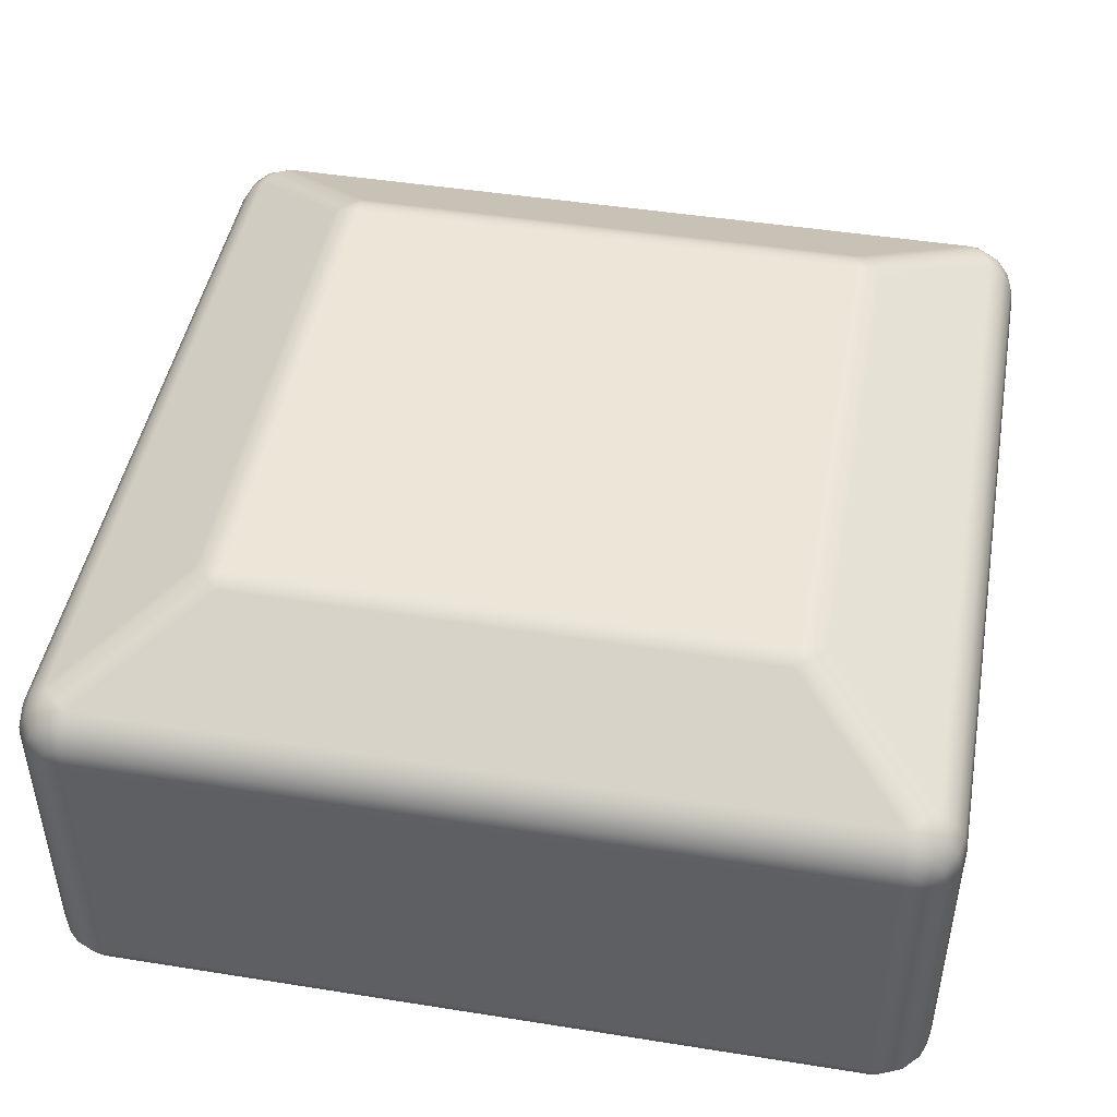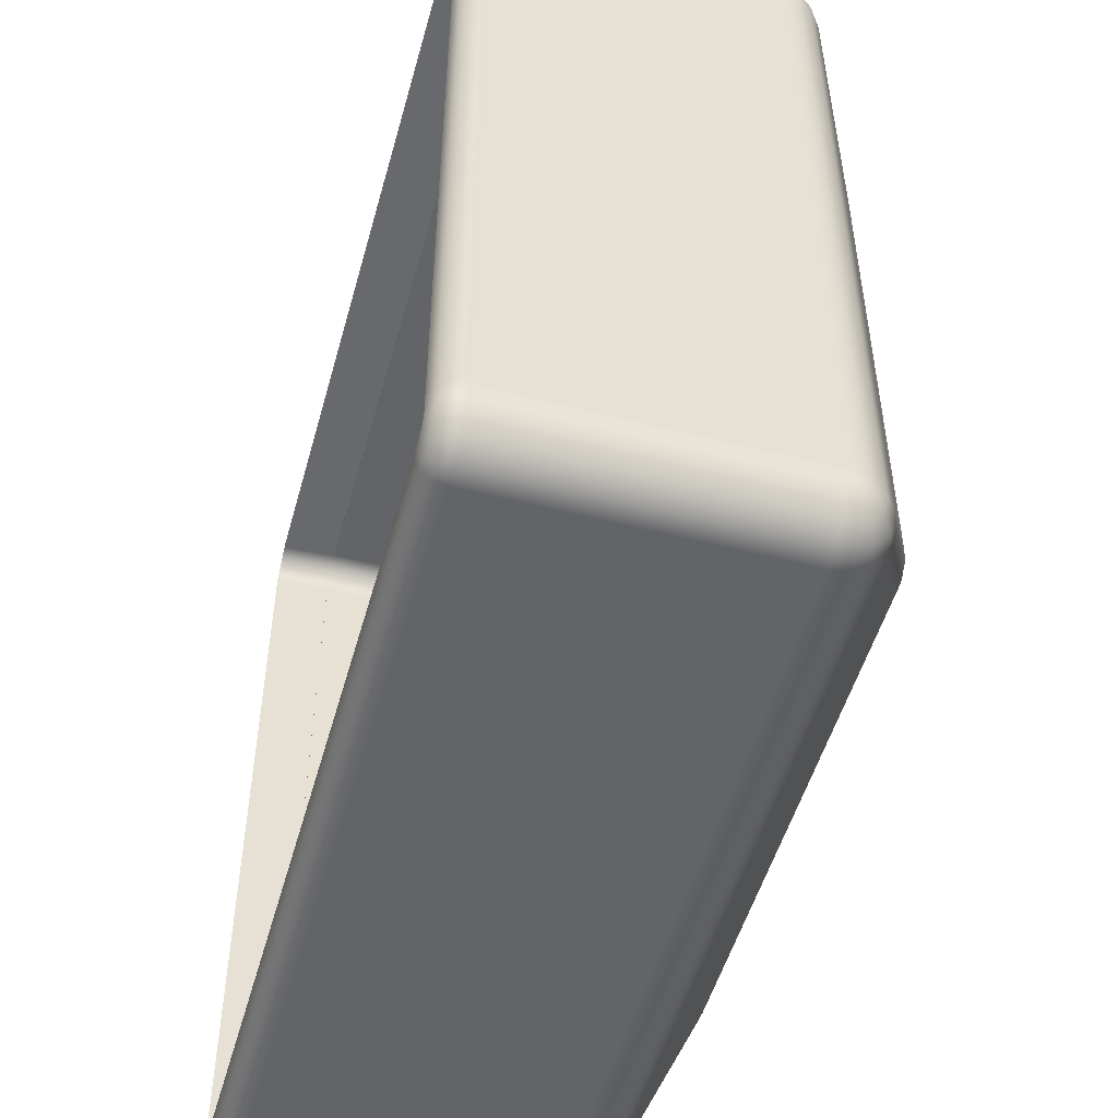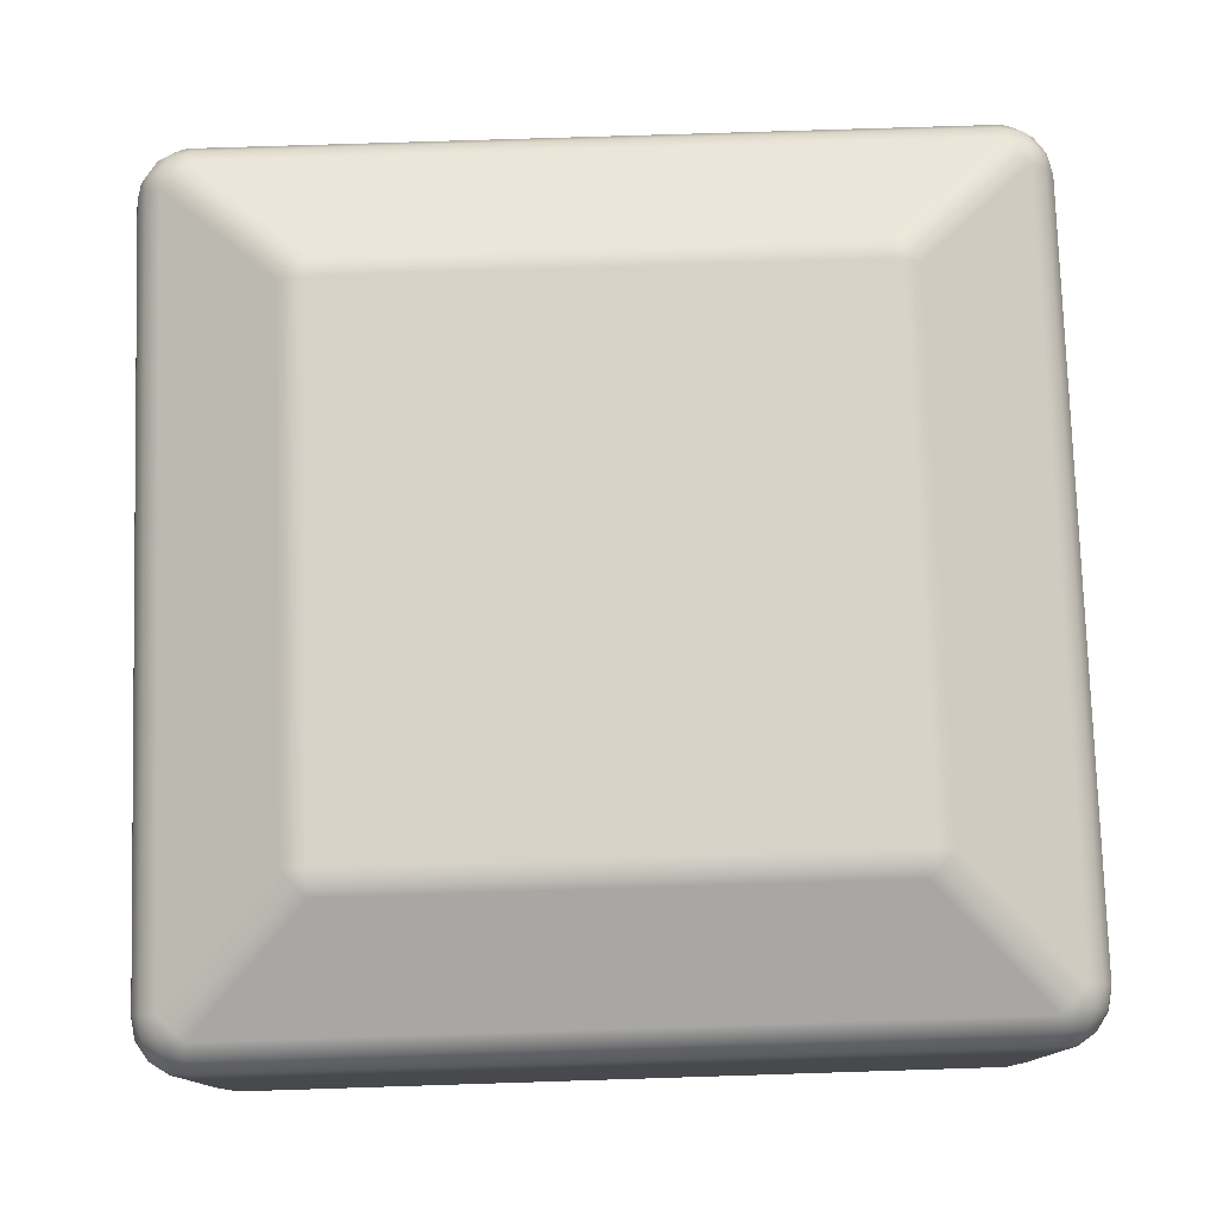
<metadata>
{"format":"obj","ext":"obj","renderer":"f3d","projection":"perspective","resolution":1024,"background":"white","views":[{"elev":46.2,"azim":-79.7,"up":"+Y"},{"elev":-51.2,"azim":74.5,"up":"+Z"},{"elev":77.5,"azim":-91.8,"up":"+Y"}]}
</metadata>
<code>
v  27.4 2 -31.4
v  -27.4 2 -31.4
v  27.4 22.6 -31.4
v  -27.4 22.6 -31.4
v  -31.4 2 -27.4
v  -31.4 2 27.4
v  -31.4 22.6 -27.4
v  -31.4 22.6 27.4
v  -27.4 2 31.4
v  27.4 2 31.4
v  -27.4 22.6 31.4
v  27.4 22.6 31.4
v  31.4 2 27.4
v  31.4 2 -27.4
v  31.4 22.6 27.4
v  31.4 22.6 -27.4
v  19.12 30.53 21
v  -19.12 30.53 21
v  27.4 26.13 29.28
v  -27.4 26.13 29.28
v  21 30.53 19.12
v  29.28 26.13 27.4
v  21 30.53 -19.12
v  29.28 26.13 -27.4
v  27.4 26.13 -29.28
v  -27.4 26.13 -29.28
v  19.12 30.53 -21
v  -19.12 30.53 -21
v  -29.28 26.13 -27.4
v  -29.28 26.13 27.4
v  -21 30.53 -19.12
v  -21 30.53 19.12
v  19.12 31 -19.12
v  -19.12 31 -19.12
v  19.12 31 19.12
v  -19.12 31 19.12
v  28.93 2 31.1
v  28.93 22.6 31.1
v  30.23 2 30.23
v  30.23 22.6 30.23
v  31.1 2 28.93
v  31.1 22.6 28.93
v  28.07 26.32 28.71
v  19.79 30.72 20.43
v  28.71 26.32 28.07
v  20.43 30.72 19.79
v  31.1 22.6 -28.93
v  31.1 2 -28.93
v  30.23 2 -30.23
v  30.23 22.6 -30.23
v  28.93 2 -31.1
v  28.93 22.6 -31.1
v  28.71 26.32 -28.07
v  20.43 30.72 -19.79
v  28.07 26.32 -28.71
v  19.79 30.72 -20.43
v  -28.93 2 -31.1
v  -28.93 22.6 -31.1
v  -30.23 2 -30.23
v  -30.23 22.6 -30.23
v  -31.1 2 -28.93
v  -31.1 22.6 -28.93
v  -28.07 26.32 -28.71
v  -19.79 30.72 -20.43
v  -28.71 26.32 -28.07
v  -20.43 30.72 -19.79
v  -31.1 2 28.93
v  -31.1 22.6 28.93
v  -30.23 2 30.23
v  -30.23 22.6 30.23
v  -28.93 2 31.1
v  -28.93 22.6 31.1
v  -28.71 26.32 28.07
v  -20.43 30.72 19.79
v  -28.07 26.32 28.71
v  -19.79 30.72 20.43
v  27.4 25.24 -30.4
v  -27.4 25.24 -30.4
v  27.4 24.01 -31.14
v  -27.4 24.01 -31.14
v  28.93 23.36 -31.01
v  28.93 24.77 -30.39
v  28.93 25.8 -29.25
v  30.23 25.05 -28.81
v  30.23 25.41 -27.7
v  31.1 24.12 -27.56
v  30.4 25.24 -27.4
v  31.14 24.01 -27.4
v  31.1 22.91 -28.9
v  30.23 23.18 -30.17
v  31.1 23.92 -28.17
v  31.1 23.5 -28.64
v  30.23 24.26 -29.69
v  -28.93 25.8 -29.25
v  -28.93 24.77 -30.39
v  -28.93 23.36 -31.01
v  -30.23 23.18 -30.17
v  -30.23 24.26 -29.69
v  -30.23 25.05 -28.81
v  -30.23 25.41 -27.7
v  -31.1 23.92 -28.17
v  -31.1 24.12 -27.56
v  -31.1 22.91 -28.9
v  -31.1 23.5 -28.64
v  -31.14 24.01 -27.4
v  -30.4 25.24 -27.4
v  31.14 24.01 27.4
v  30.4 25.24 27.4
v  -30.4 25.24 27.4
v  -31.14 24.01 27.4
v  31.1 24.05 27.87
v  30.23 25.29 28.27
v  28.93 26.11 28.54
v  28.93 25.34 29.87
v  30.23 24.7 29.29
v  30.23 23.75 29.98
v  31.1 23.22 28.8
v  27.4 25.24 30.4
v  28.93 24.1 30.78
v  27.4 24.01 31.14
v  31.1 23.73 28.42
v  -30.23 25.29 28.27
v  -28.93 26.11 28.54
v  -28.93 25.34 29.87
v  -27.4 25.24 30.4
v  -28.93 24.1 30.78
v  -27.4 24.01 31.14
v  -31.1 24.05 27.87
v  -31.1 23.22 28.8
v  -30.23 23.75 29.98
v  -31.1 23.73 28.42
v  -30.23 24.7 29.29
v  19.77 30.95 -19.12
v  19.12 30.95 -19.77
v  19.12 30.79 -20.4
v  20.4 30.79 -19.12
v  20.65 30.68 -19.5
v  -19.12 30.95 -19.77
v  -19.12 30.79 -20.4
v  20.4 30.79 19.12
v  19.77 30.95 19.12
v  -19.77 30.95 -19.12
v  -20.65 30.68 -19.5
v  -20.4 30.79 -19.12
v  19.12 30.79 20.4
v  19.12 30.95 19.77
v  -19.77 30.95 19.12
v  -20.4 30.79 19.12
v  -19.12 30.79 20.4
v  -19.12 30.95 19.77
v  27.86 0.0469 29.79
v  27.4 0.0383 29.79
v  26.8 4 28.73
v  -27.4 0.0383 29.79
v  -26.8 4 28.73
v  -27.86 0.0469 29.79
v  29.79 0.0469 -27.86
v  29.79 0.0383 -27.4
v  28.73 4 -26.8
v  29.79 0.0383 27.4
v  28.73 4 26.8
v  29.79 0.0469 27.86
v  -27.86 0.0469 -29.79
v  -27.4 0.0383 -29.79
v  -26.8 4 -28.73
v  27.4 0.0383 -29.79
v  26.8 4 -28.73
v  27.86 0.0469 -29.79
v  -29.79 0.0469 27.86
v  -29.79 0.0383 27.4
v  -28.73 4 26.8
v  -29.79 0.0383 -27.4
v  -28.73 4 -26.8
v  -29.79 0.0469 -27.86
v  -26.7 4 -28.7
v  -27.7 4 -28.43
v  -27.77 4 -28.47
v  -28.47 4 -27.77
v  -28.43 4 -27.7
v  -28.7 4 -26.7
v  -28.7 4 26.7
v  -28.43 4 27.7
v  27.77 4 -28.47
v  27.7 4 -28.43
v  26.7 4 -28.7
v  28.47 4 -27.77
v  28.43 4 -27.7
v  28.7 4 -26.7
v  28.7 4 26.7
v  28.43 4 27.7
v  28.47 4 27.77
v  27.7 4 28.43
v  27.77 4 28.47
v  26.7 4 28.7
v  -26.7 4 28.7
v  -27.7 4 28.43
v  -27.77 4 28.47
v  -28.47 4 27.77
v  18.5 28.3 -19.44
v  -19.44 28.3 -18.5
v  -18.5 28.3 -19.44
v  -19.38 28.3 -18.91
v  -18.91 28.3 -19.38
v  -19.2 28.3 -19.2
v  18.91 28.3 -19.38
v  19.38 28.3 -18.91
v  19.44 28.3 -18.5
v  -19.44 28.3 18.5
v  -18.5 28.3 19.44
v  -18.91 28.3 19.38
v  19.2 28.3 -19.2
v  19.44 28.3 18.5
v  18.5 28.3 19.44
v  18.91 28.3 19.38
v  19.38 28.3 18.91
v  19.2 28.3 19.2
v  -19.2 28.3 19.2
v  -19.38 28.3 18.91
v  26.26 24.17 27.2
v  25.4 24.07 27.4
v  -25.4 24.07 27.4
v  -26.26 24.17 27.2
v  -27.2 24.17 26.26
v  -27.2 24.17 -26.26
v  -27.4 24.07 25.4
v  -27.4 24.07 -25.4
v  -26.26 24.17 -27.2
v  -25.4 24.07 -27.4
v  25.4 24.07 -27.4
v  26.26 24.17 -27.2
v  27.2 24.17 -26.26
v  27.4 24.07 -25.4
v  27.4 24.07 25.4
v  27.2 24.17 26.26
v  -25.4 22.38 27.4
v  25.4 22.38 27.4
v  -27.4 22.38 -25.4
v  -27.4 22.38 25.4
v  -25.4 22.38 -27.4
v  25.4 22.38 -27.4
v  27.4 22.38 25.4
v  27.4 22.38 -25.4
v  26.7 22.38 -28.7
v  -26.7 22.38 -28.7
v  -26.4 22.38 -27.13
v  -27.7 22.38 -28.43
v  -28.43 22.38 -27.7
v  -27.13 22.38 -26.4
v  -28.7 22.38 -26.7
v  -28.7 22.38 26.7
v  -27.13 22.38 26.4
v  27.7 22.38 -28.43
v  26.4 22.38 -27.13
v  28.43 22.38 -27.7
v  27.13 22.38 -26.4
v  28.7 22.38 -26.7
v  28.7 22.38 26.7
v  27.13 22.38 26.4
v  28.43 22.38 27.7
v  26.4 22.38 27.13
v  27.7 22.38 28.43
v  26.7 22.38 28.7
v  -26.7 22.38 28.7
v  -26.4 22.38 27.13
v  -27.7 22.38 28.43
v  -28.43 22.38 27.7
v  28.59 0.0731 -29.64
v  29.22 0.0838 -29.22
v  29.64 0.0731 -28.59
v  26.81 24.25 -26.81
v  -29.64 0.0731 -28.59
v  -29.22 0.0838 -29.22
v  -28.59 0.0731 -29.64
v  -26.81 24.25 -26.81
v  29.64 0.0731 28.59
v  29.22 0.0838 29.22
v  28.59 0.0731 29.64
v  26.81 24.25 26.81
v  -26.81 24.25 26.81
v  -28.59 0.0731 29.64
v  -29.22 0.0838 29.22
v  -29.64 0.0731 28.59
v  -30.62 0.4131 -27.4
v  -30.64 0.4885 -28.09
v  -30.08 0.4885 -29.35
v  -29.05 0.4885 -30.27
v  -27.75 0.4885 -30.69
v  -27.4 0.4131 -30.62
v  -31.19 1.115 -27.4
v  -31.23 1.437 -28.21
v  -30.57 1.437 -29.7
v  -29.36 1.437 -30.79
v  -27.81 1.437 -31.3
v  -27.4 1.115 -31.19
v  27.4 0.4131 -30.62
v  27.4 1.115 -31.19
v  -31.19 1.115 27.4
v  -30.62 0.4131 27.4
v  28.42 0.4885 -30.55
v  29.61 0.4885 -29.86
v  30.42 0.4885 -28.75
v  30.62 0.4131 -27.4
v  28.61 1.437 -31.13
v  30.02 1.437 -30.31
v  30.98 1.437 -28.99
v  31.19 1.115 -27.4
v  -30.64 0.4885 28.09
v  -30.08 0.4885 29.35
v  -29.05 0.4885 30.27
v  -27.75 0.4885 30.69
v  -27.4 0.4131 30.62
v  -27.4 1.115 31.19
v  -27.81 1.437 31.3
v  -29.36 1.437 30.79
v  -30.57 1.437 29.7
v  -31.23 1.437 28.21
v  30.62 0.4131 27.4
v  31.19 1.115 27.4
v  27.4 1.115 31.19
v  27.4 0.4131 30.62
v  30.42 0.4885 28.75
v  29.61 0.4885 29.86
v  28.42 0.4885 30.55
v  30.98 1.437 28.99
v  30.02 1.437 30.31
v  28.61 1.437 31.13
g 60x60_outer_cap
f 1 2 3
f 3 2 4
f 5 6 7
f 7 6 8
f 9 10 11
f 11 10 12
f 13 14 15
f 15 14 16
f 17 18 19
f 19 18 20
f 21 22 23
f 23 22 24
f 25 26 27
f 27 26 28
f 29 30 31
f 31 30 32
f 33 34 35
f 35 34 36
f 10 37 12
f 12 37 38
f 38 37 39
f 38 39 40
f 40 39 41
f 40 41 42
f 42 41 15
f 15 41 13
f 19 43 17
f 17 43 44
f 44 43 45
f 44 45 46
f 46 45 21
f 21 45 22
f 16 14 47
f 47 14 48
f 47 48 49
f 47 49 50
f 50 49 51
f 50 51 52
f 52 51 1
f 52 1 3
f 24 53 23
f 23 53 54
f 54 53 55
f 54 55 56
f 56 55 27
f 27 55 25
f 2 57 4
f 4 57 58
f 58 57 59
f 58 59 60
f 60 59 61
f 60 61 62
f 62 61 5
f 62 5 7
f 26 63 28
f 28 63 64
f 64 63 65
f 64 65 66
f 66 65 31
f 31 65 29
f 6 67 8
f 8 67 68
f 68 67 69
f 68 69 70
f 70 69 71
f 70 71 72
f 72 71 9
f 72 9 11
f 30 73 32
f 32 73 74
f 74 73 75
f 74 75 76
f 76 75 18
f 18 75 20
f 25 77 26
f 26 77 78
f 78 77 79
f 78 79 80
f 80 79 3
f 80 3 4
f 52 3 81
f 81 3 79
f 81 79 82
f 82 79 77
f 82 77 83
f 83 77 25
f 83 25 55
f 55 53 83
f 83 53 24
f 83 24 84
f 84 24 85
f 84 85 86
f 86 85 87
f 86 87 88
f 24 87 85
f 88 16 86
f 16 47 89
f 89 47 50
f 89 50 90
f 90 50 52
f 90 52 81
f 86 16 91
f 91 16 92
f 92 16 89
f 92 89 90
f 90 81 93
f 93 81 82
f 93 82 84
f 84 82 83
f 91 92 93
f 93 92 90
f 91 93 84
f 86 91 84
f 63 26 94
f 94 26 78
f 94 78 95
f 95 78 80
f 95 80 96
f 96 80 4
f 96 4 58
f 58 60 96
f 96 60 97
f 96 97 95
f 95 97 98
f 95 98 94
f 94 98 99
f 94 99 100
f 100 99 101
f 100 101 102
f 102 101 7
f 60 62 97
f 97 62 103
f 97 103 98
f 98 103 104
f 98 104 99
f 99 104 101
f 62 7 103
f 7 105 102
f 102 105 106
f 102 106 100
f 100 106 29
f 100 29 65
f 100 65 94
f 94 65 63
f 103 7 104
f 104 7 101
f 16 88 15
f 15 88 107
f 107 88 87
f 107 87 108
f 108 87 24
f 108 24 22
f 29 106 30
f 30 106 109
f 109 106 105
f 109 105 110
f 110 105 7
f 110 7 8
f 15 107 111
f 111 107 108
f 111 108 112
f 112 108 22
f 112 22 113
f 113 22 45
f 113 45 43
f 43 19 113
f 113 19 114
f 113 114 115
f 115 114 116
f 115 116 117
f 117 116 42
f 117 42 15
f 19 118 114
f 114 118 119
f 114 119 116
f 116 119 40
f 116 40 42
f 118 120 119
f 119 120 38
f 119 38 40
f 120 12 38
f 117 15 121
f 121 15 111
f 121 111 112
f 121 112 115
f 115 112 113
f 117 121 115
f 109 122 30
f 30 122 123
f 30 123 73
f 73 123 75
f 75 123 20
f 20 123 124
f 20 124 125
f 125 124 126
f 125 126 127
f 127 126 72
f 127 72 11
f 122 109 128
f 128 109 110
f 128 110 8
f 8 68 129
f 129 68 70
f 129 70 130
f 130 70 72
f 130 72 126
f 128 8 131
f 131 8 129
f 124 123 122
f 122 128 132
f 132 128 131
f 132 131 130
f 130 131 129
f 132 130 126
f 122 132 124
f 124 132 126
f 12 120 11
f 11 120 127
f 127 120 118
f 127 118 125
f 125 118 19
f 125 19 20
f 33 133 134
f 134 133 56
f 134 56 135
f 135 56 27
f 56 133 54
f 54 133 136
f 54 136 137
f 137 136 23
f 137 23 54
f 34 33 138
f 138 33 134
f 138 134 135
f 27 28 135
f 135 28 139
f 135 139 138
f 21 23 140
f 140 23 136
f 140 136 133
f 33 35 133
f 133 35 141
f 133 141 140
f 34 138 142
f 142 138 64
f 142 64 66
f 138 139 64
f 64 139 28
f 31 143 66
f 66 143 144
f 66 144 142
f 31 144 143
f 17 44 145
f 145 44 146
f 146 44 141
f 146 141 35
f 44 46 141
f 141 46 140
f 140 46 21
f 36 34 147
f 147 34 142
f 147 142 144
f 31 32 144
f 144 32 148
f 144 148 147
f 18 17 149
f 149 17 145
f 149 145 146
f 35 36 146
f 146 36 150
f 146 150 149
f 36 147 150
f 150 147 76
f 150 76 149
f 149 76 18
f 76 147 74
f 74 147 148
f 74 148 32
f 151 152 153
f 153 152 154
f 153 154 155
f 155 154 156
f 157 158 159
f 159 158 160
f 159 160 161
f 161 160 162
f 163 164 165
f 165 164 166
f 165 166 167
f 167 166 168
f 169 170 171
f 171 170 172
f 171 172 173
f 173 172 174
f 167 175 165
f 165 175 176
f 165 176 177
f 177 176 178
f 178 176 179
f 178 179 173
f 173 179 180
f 173 180 171
f 171 180 181
f 171 181 182
f 183 184 167
f 167 184 185
f 167 185 175
f 183 186 184
f 184 186 187
f 187 186 159
f 187 159 188
f 188 159 161
f 188 161 189
f 189 161 190
f 190 161 191
f 190 191 192
f 192 191 193
f 192 193 153
f 192 153 194
f 194 153 155
f 194 155 195
f 195 155 196
f 196 155 197
f 196 197 198
f 196 198 182
f 182 198 171
f 199 200 201
f 201 200 202
f 201 202 203
f 203 202 204
f 205 206 199
f 199 206 207
f 199 207 208
f 208 207 209
f 208 209 210
f 205 211 206
f 207 212 209
f 209 212 213
f 213 212 214
f 214 212 215
f 214 215 216
f 217 218 210
f 210 218 208
f 208 200 199
f 219 220 213
f 213 220 221
f 213 221 209
f 209 221 222
f 208 223 200
f 200 223 224
f 224 223 225
f 224 225 226
f 227 228 201
f 201 228 229
f 201 229 199
f 199 229 230
f 231 232 207
f 207 232 233
f 207 233 212
f 212 233 234
f 221 220 235
f 235 220 236
f 226 225 237
f 237 225 238
f 239 240 228
f 228 240 229
f 233 232 241
f 241 232 242
f 243 239 244
f 244 239 245
f 244 245 246
f 246 245 247
f 247 245 248
f 247 248 249
f 249 248 237
f 249 237 250
f 250 237 238
f 250 238 251
f 252 253 243
f 243 253 240
f 243 240 239
f 252 254 253
f 253 254 255
f 255 254 256
f 255 256 242
f 242 256 257
f 242 257 241
f 241 257 258
f 258 257 259
f 258 259 260
f 260 259 261
f 260 261 262
f 260 262 236
f 236 262 263
f 236 263 235
f 235 263 264
f 264 263 265
f 264 265 266
f 264 266 251
f 251 266 250
f 257 256 189
f 189 256 188
f 263 262 195
f 195 262 194
f 181 180 250
f 250 180 249
f 175 185 244
f 244 185 243
f 168 267 167
f 167 267 183
f 183 267 268
f 183 268 186
f 186 268 269
f 186 269 159
f 159 269 157
f 256 254 188
f 188 254 187
f 187 254 252
f 187 252 184
f 184 252 243
f 184 243 185
f 199 230 205
f 205 230 270
f 205 270 211
f 211 270 206
f 206 270 231
f 206 231 207
f 174 271 173
f 173 271 178
f 178 271 272
f 178 272 177
f 177 272 273
f 177 273 165
f 165 273 163
f 244 246 175
f 175 246 176
f 176 246 247
f 176 247 179
f 179 247 180
f 180 247 249
f 200 224 202
f 202 224 274
f 202 274 204
f 204 274 203
f 203 274 227
f 203 227 201
f 162 275 161
f 161 275 191
f 191 275 276
f 191 276 193
f 193 276 277
f 193 277 153
f 153 277 151
f 262 261 194
f 194 261 192
f 192 261 259
f 192 259 190
f 190 259 257
f 190 257 189
f 212 234 215
f 215 234 278
f 215 278 216
f 216 278 214
f 214 278 219
f 214 219 213
f 209 222 210
f 210 222 279
f 210 279 217
f 217 279 218
f 218 279 223
f 218 223 208
f 181 250 182
f 182 250 266
f 182 266 265
f 182 265 196
f 196 265 263
f 196 263 195
f 156 280 155
f 155 280 197
f 197 280 281
f 197 281 198
f 198 281 282
f 198 282 171
f 171 282 169
f 229 240 230
f 230 240 253
f 230 253 270
f 270 253 255
f 270 255 231
f 231 255 242
f 231 242 232
f 233 241 234
f 234 241 258
f 234 258 278
f 278 258 260
f 278 260 219
f 219 260 236
f 219 236 220
f 221 235 222
f 222 235 264
f 222 264 279
f 279 264 251
f 279 251 223
f 223 251 238
f 223 238 225
f 226 237 224
f 224 237 248
f 224 248 274
f 274 248 245
f 274 245 227
f 227 245 239
f 227 239 228
f 172 283 174
f 174 283 284
f 174 284 271
f 271 284 285
f 271 285 272
f 272 285 286
f 272 286 273
f 273 286 287
f 273 287 163
f 163 287 288
f 163 288 164
f 283 289 284
f 284 289 290
f 284 290 285
f 285 290 291
f 285 291 286
f 286 291 292
f 286 292 287
f 287 292 293
f 287 293 294
f 294 293 2
f 2 293 57
f 57 293 292
f 57 292 59
f 59 292 291
f 59 291 61
f 61 291 290
f 61 290 5
f 5 290 289
f 294 288 287
f 166 164 295
f 295 164 288
f 295 288 294
f 295 294 296
f 296 294 2
f 296 2 1
f 5 289 6
f 6 289 297
f 297 289 283
f 297 283 298
f 298 283 170
f 170 283 172
f 166 295 168
f 168 295 299
f 168 299 267
f 267 299 300
f 267 300 268
f 268 300 301
f 268 301 269
f 269 301 157
f 157 301 302
f 157 302 158
f 295 296 299
f 299 296 303
f 299 303 300
f 300 303 304
f 300 304 301
f 301 304 305
f 301 305 306
f 306 305 14
f 14 305 48
f 48 305 49
f 49 305 304
f 49 304 51
f 51 304 303
f 51 303 1
f 1 303 296
f 306 302 301
f 282 307 169
f 169 307 298
f 169 298 170
f 307 282 308
f 308 282 281
f 308 281 309
f 309 281 280
f 309 280 310
f 310 280 156
f 310 156 311
f 311 156 154
f 311 312 310
f 310 312 313
f 310 313 309
f 309 313 314
f 309 314 308
f 308 314 315
f 308 315 307
f 307 315 316
f 307 316 297
f 297 316 6
f 6 316 67
f 67 316 315
f 67 315 69
f 69 315 314
f 69 314 71
f 71 314 313
f 71 313 9
f 9 313 312
f 297 298 307
f 160 158 317
f 317 158 302
f 317 302 306
f 317 306 318
f 318 306 14
f 318 14 13
f 9 312 10
f 10 312 319
f 319 312 311
f 319 311 320
f 320 311 152
f 152 311 154
f 160 317 162
f 162 317 321
f 162 321 275
f 275 321 276
f 276 321 322
f 276 322 277
f 277 322 323
f 277 323 151
f 151 323 320
f 151 320 152
f 317 318 321
f 321 318 324
f 321 324 322
f 322 324 325
f 322 325 323
f 323 325 326
f 323 326 319
f 319 326 10
f 10 326 37
f 37 326 325
f 37 325 39
f 39 325 324
f 39 324 41
f 41 324 13
f 13 324 318
f 319 320 323

</code>
